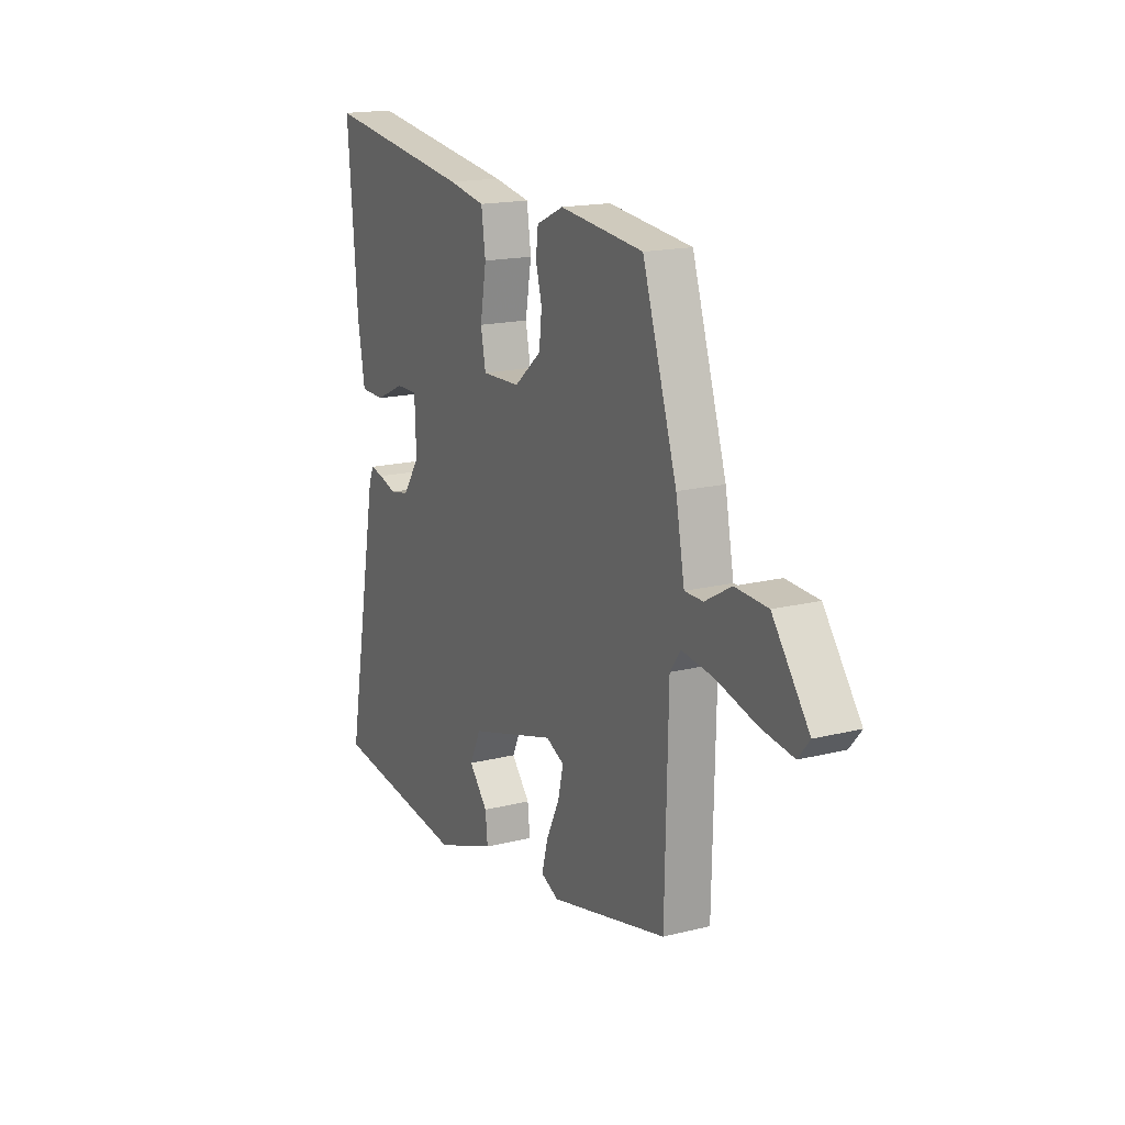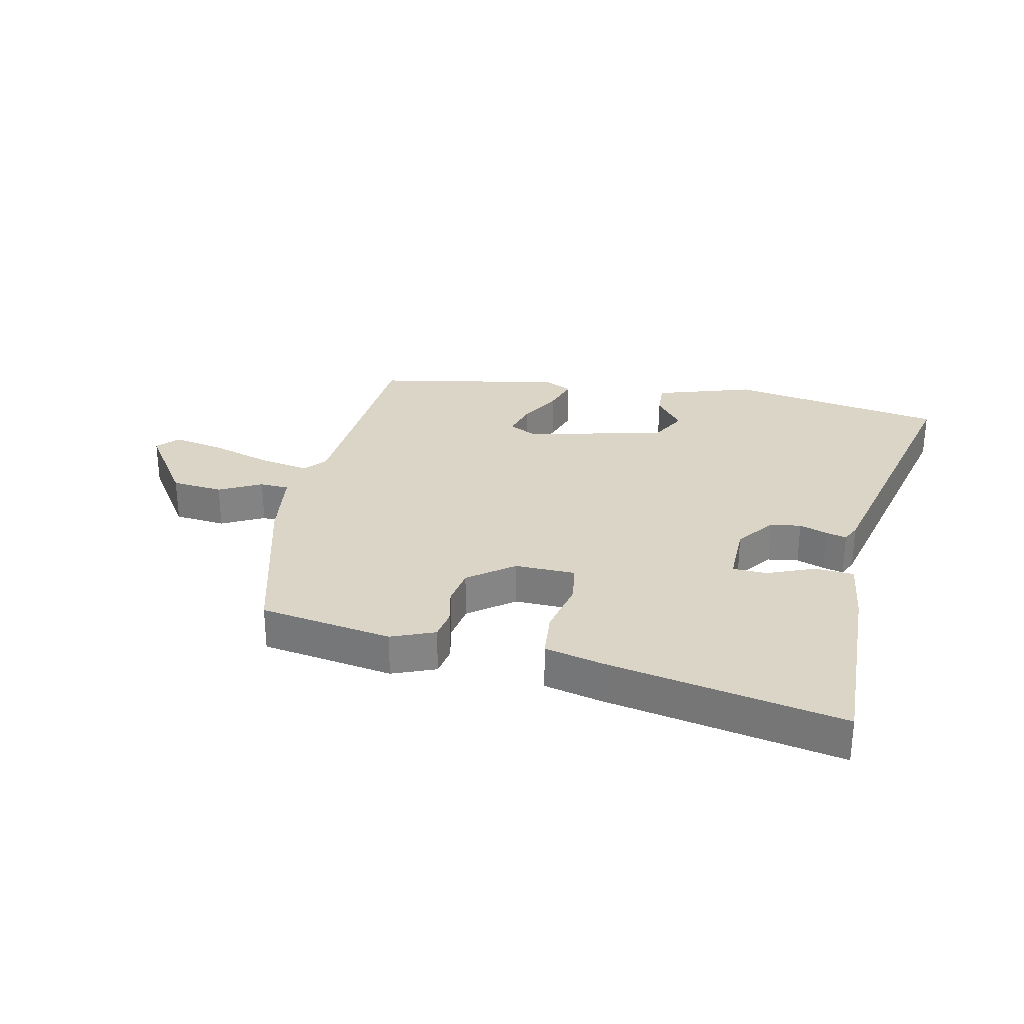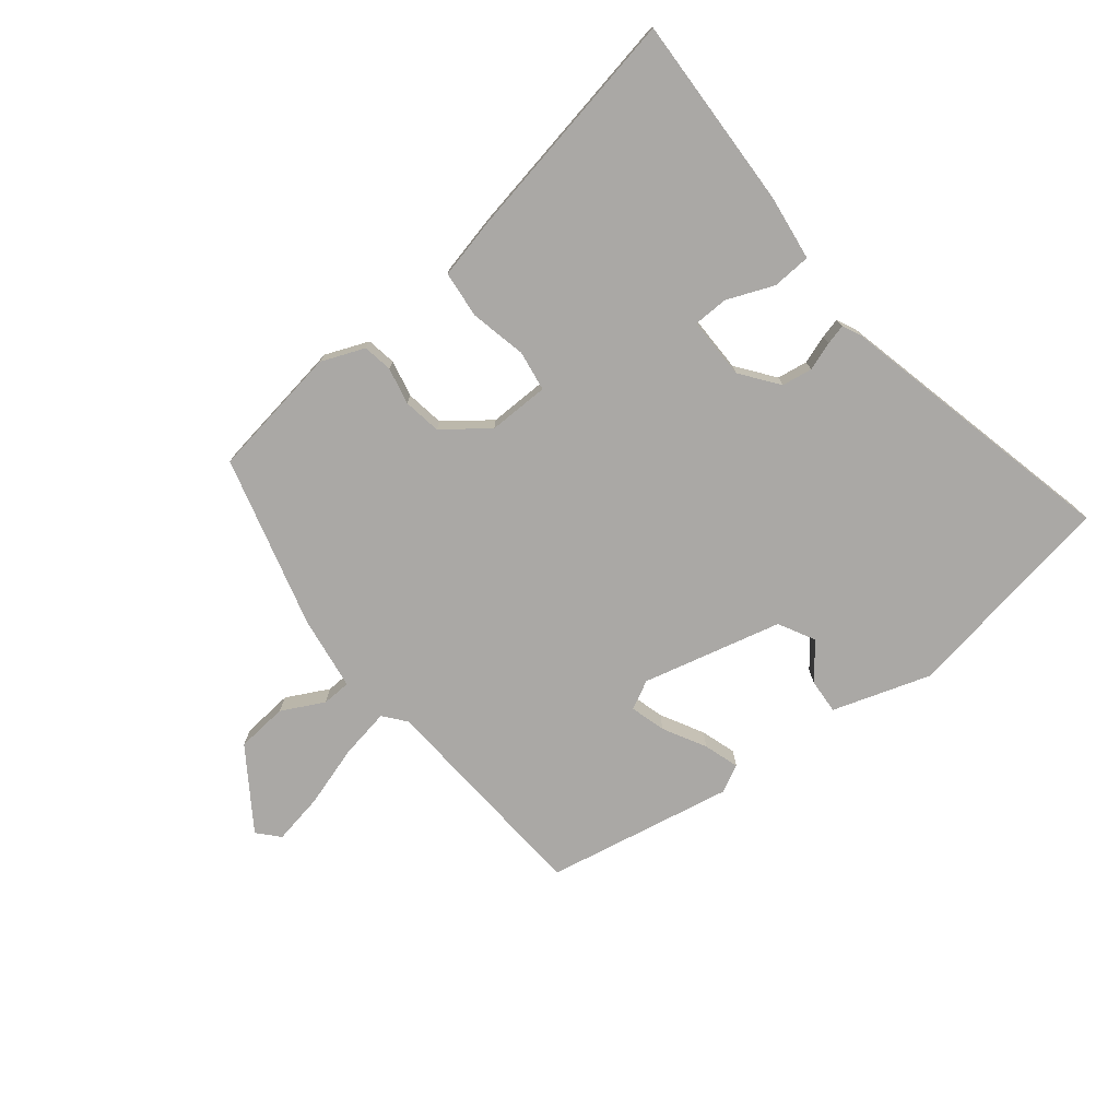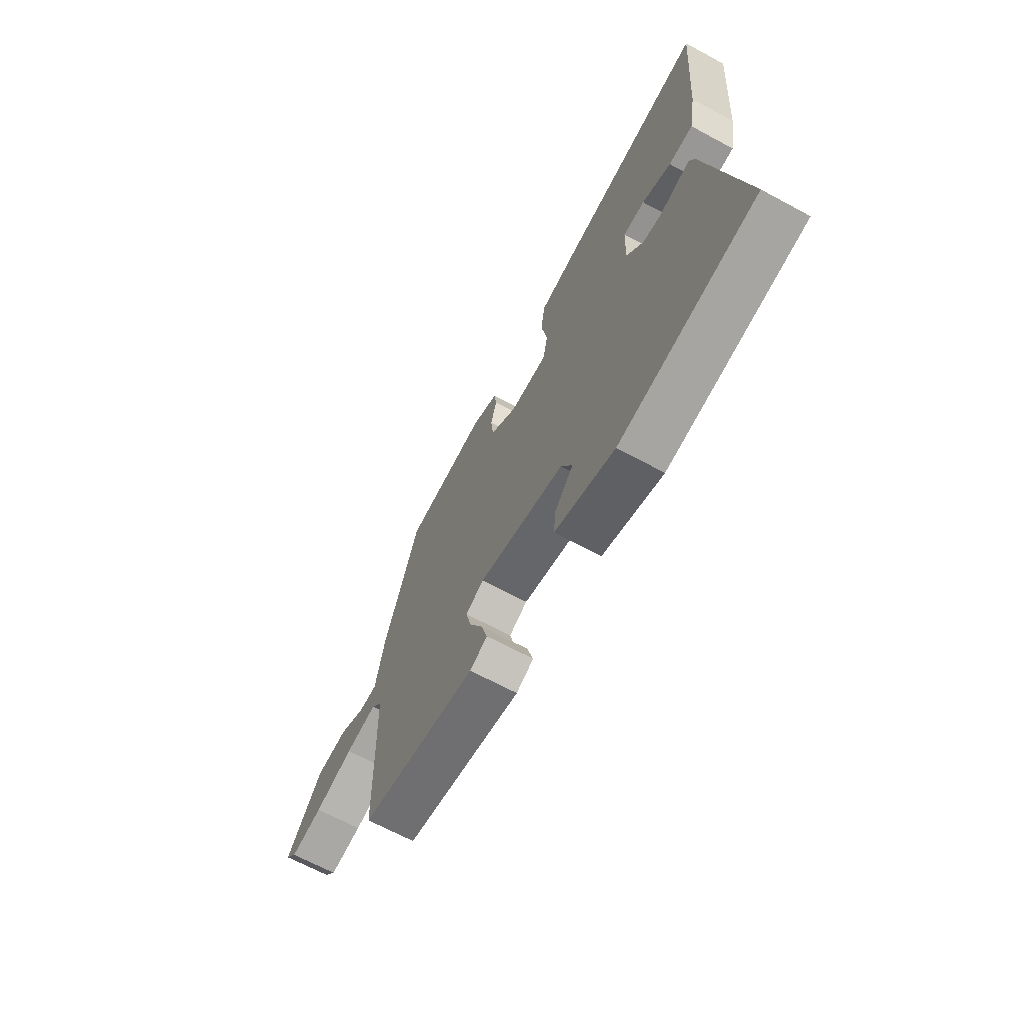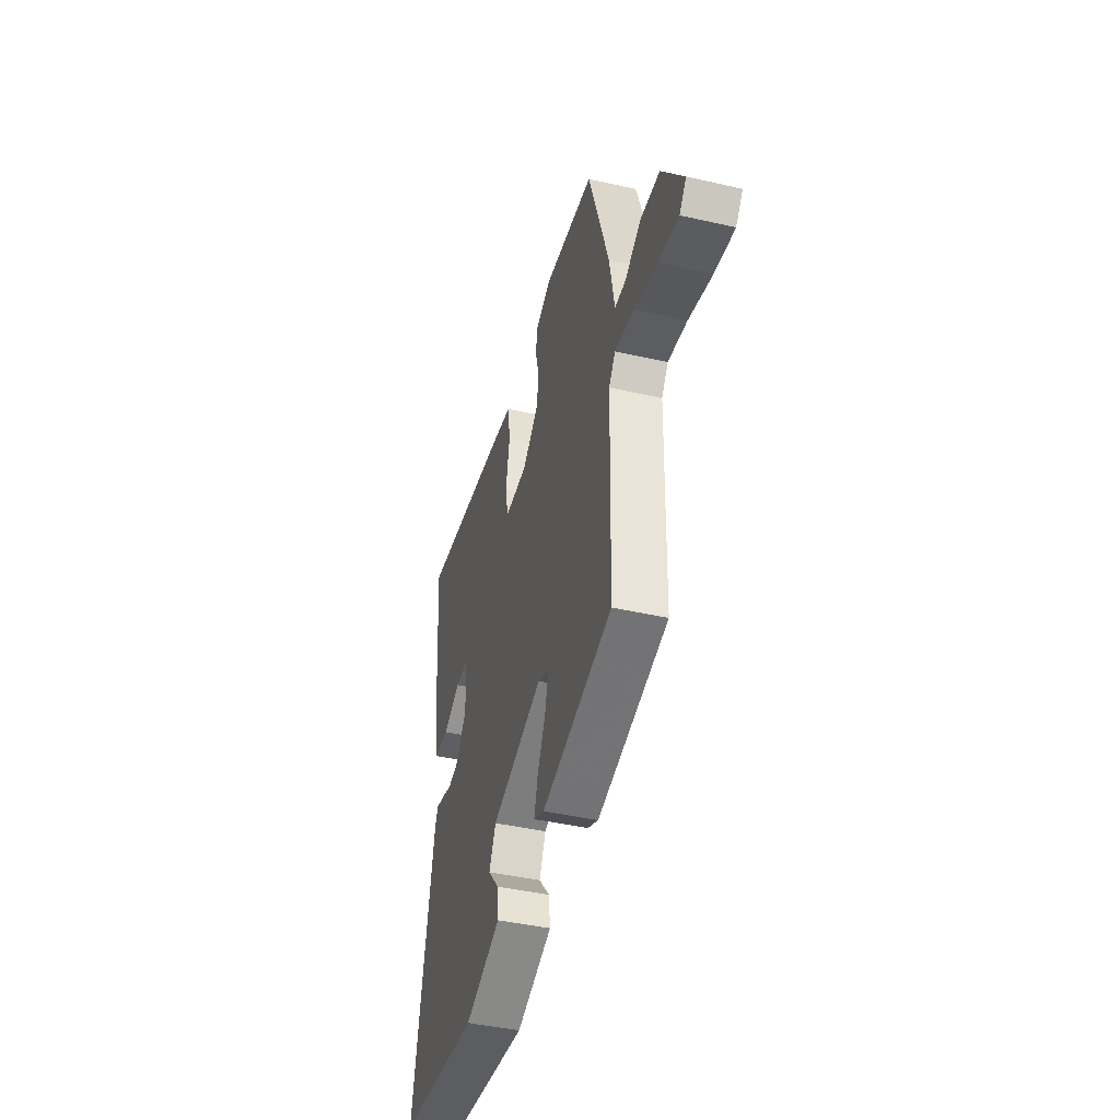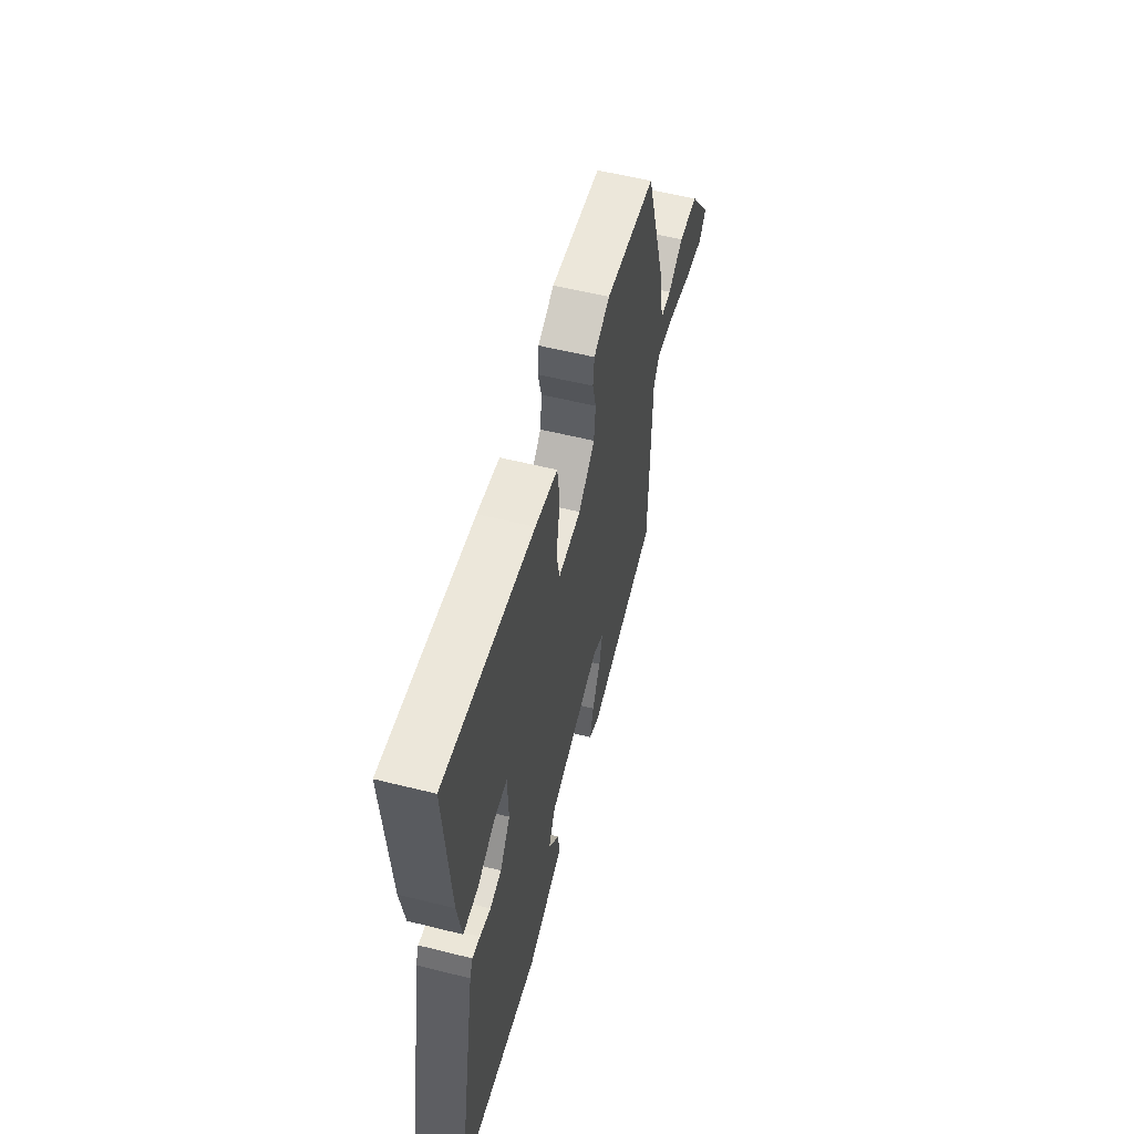
<metadata>
{"format":"obj","ext":"obj","renderer":"f3d","projection":"perspective","resolution":1024,"background":"white","views":[{"elev":17.0,"azim":-116.8,"up":"+Z"},{"elev":29.0,"azim":14.9,"up":"+Y"},{"elev":-75.2,"azim":41.1,"up":"+Y"},{"elev":-67.4,"azim":61.7,"up":"+Z"},{"elev":-42.8,"azim":-105.2,"up":"+Z"},{"elev":56.0,"azim":104.7,"up":"+Z"}]}
</metadata>
<code>
v -0.437 0.07 0.501
v -0.218 0.07 0.525
v -0.148 0.07 0.493
v -0.142 0.07 0.444
v -0.158 0.07 0.384
v -0.151 0.07 0.321
v -0.08 0.07 0.262
v 0.02 0.07 0.259
v 0.033 0.07 0.325
v 0.017 0.07 0.418
v 0.028 0.07 0.495
v 0.125 0.07 0.513
v 0.515 0.07 0.568
v 0.489 0.07 0.25
v 0.47 0.07 0.143
v 0.406 0.07 0.142
v 0.33 0.07 0.177
v 0.273 0.07 0.178
v 0.269 0.07 0.076
v 0.313 0.07 0.012
v 0.363 0.07 0.002
v 0.41 0.07 0.016
v 0.444 0.07 0.023
v 0.457 0.07 -0.008
v 0.545 0.07 -0.48
v 0.186 0.07 -0.523
v 0.028 0.07 -0.464
v 0.034 0.07 -0.407
v 0.083 0.07 -0.35
v 0.054 0.07 -0.289
v -0.173 0.07 -0.222
v -0.221 0.07 -0.244
v -0.207 0.07 -0.303
v -0.172 0.07 -0.375
v -0.156 0.07 -0.434
v -0.202 0.07 -0.455
v -0.509 0.07 -0.382
v -0.517 0.07 -0.016
v -0.545 0.07 0.022
v -0.628 0.07 0.011
v -0.731 0.07 -0.016
v -0.816 0.07 -0.028
v -0.846 0.07 0.008
v -0.751 0.07 0.135
v -0.666 0.07 0.139
v -0.598 0.07 0.1
v -0.55 0.07 0.1
v -0.527 0.07 0.221
v -0.437 0 0.501
v -0.218 0 0.525
v -0.148 0 0.493
v -0.142 0 0.444
v -0.158 0 0.384
v -0.151 0 0.321
v -0.08 0 0.262
v 0.02 0 0.259
v 0.033 0 0.325
v 0.017 0 0.418
v 0.028 0 0.495
v 0.125 0 0.513
v 0.515 0 0.568
v 0.489 0 0.25
v 0.47 0 0.143
v 0.406 0 0.142
v 0.33 0 0.177
v 0.273 0 0.178
v 0.269 0 0.076
v 0.313 0 0.012
v 0.363 0 0.002
v 0.41 0 0.016
v 0.444 0 0.023
v 0.457 0 -0.008
v 0.545 0 -0.48
v 0.186 0 -0.523
v 0.028 0 -0.464
v 0.034 0 -0.407
v 0.083 0 -0.35
v 0.054 0 -0.289
v -0.173 0 -0.222
v -0.221 0 -0.244
v -0.207 0 -0.303
v -0.172 0 -0.375
v -0.156 0 -0.434
v -0.202 0 -0.455
v -0.509 0 -0.382
v -0.517 0 -0.016
v -0.545 0 0.022
v -0.628 0 0.011
v -0.731 0 -0.016
v -0.816 0 -0.028
v -0.846 0 0.008
v -0.751 0 0.135
v -0.666 0 0.139
v -0.598 0 0.1
v -0.55 0 0.1
v -0.527 0 0.221
f 47 48 1 2
f 43 44 45 46
f 43 46 47
f 40 41 42 43
f 39 40 43 47
f 38 39 47 2
f 33 34 35 36
f 32 33 36 37
f 26 27 28 29
f 26 29 30
f 25 26 30
f 24 25 30
f 21 22 23 24
f 21 24 30 31
f 14 15 16 17
f 14 17 18
f 13 14 18
f 12 13 18
f 9 10 11 12
f 8 9 12 18
f 7 8 18 19
f 2 3 4 5
f 2 5 6
f 32 37 38 2
f 20 21 31
f 7 19 20 31
f 6 7 31 32
f 2 6 32
f 50 49 96 95
f 94 93 92 91
f 95 94 91
f 91 90 89 88
f 95 91 88 87
f 50 95 87 86
f 84 83 82 81
f 85 84 81 80
f 77 76 75 74
f 78 77 74
f 78 74 73
f 78 73 72
f 72 71 70 69
f 79 78 72 69
f 65 64 63 62
f 66 65 62
f 66 62 61
f 66 61 60
f 60 59 58 57
f 66 60 57 56
f 67 66 56 55
f 53 52 51 50
f 54 53 50
f 50 86 85 80
f 79 69 68
f 79 68 67 55
f 80 79 55 54
f 80 54 50
f 1 49 50 2
f 2 50 51 3
f 3 51 52 4
f 4 52 53 5
f 5 53 54 6
f 6 54 55 7
f 7 55 56 8
f 8 56 57 9
f 9 57 58 10
f 10 58 59 11
f 11 59 60 12
f 12 60 61 13
f 13 61 62 14
f 14 62 63 15
f 15 63 64 16
f 16 64 65 17
f 17 65 66 18
f 18 66 67 19
f 19 67 68 20
f 20 68 69 21
f 21 69 70 22
f 22 70 71 23
f 23 71 72 24
f 24 72 73 25
f 25 73 74 26
f 26 74 75 27
f 27 75 76 28
f 28 76 77 29
f 29 77 78 30
f 30 78 79 31
f 31 79 80 32
f 32 80 81 33
f 33 81 82 34
f 34 82 83 35
f 35 83 84 36
f 36 84 85 37
f 37 85 86 38
f 38 86 87 39
f 39 87 88 40
f 40 88 89 41
f 41 89 90 42
f 42 90 91 43
f 43 91 92 44
f 44 92 93 45
f 45 93 94 46
f 46 94 95 47
f 47 95 96 48
f 48 96 49 1

</code>
